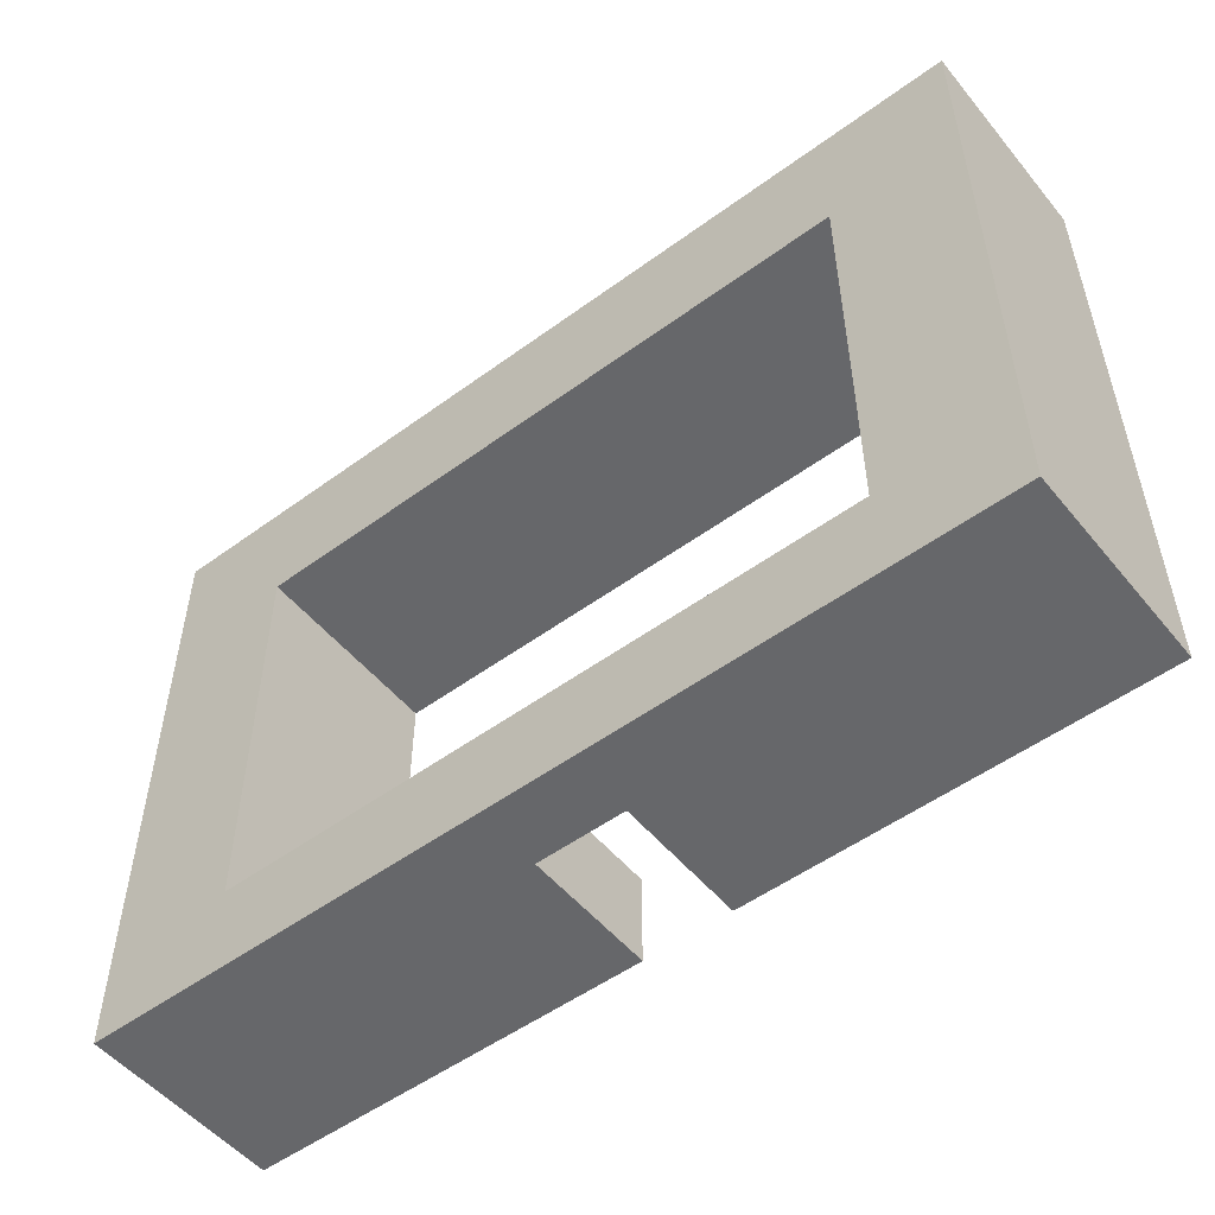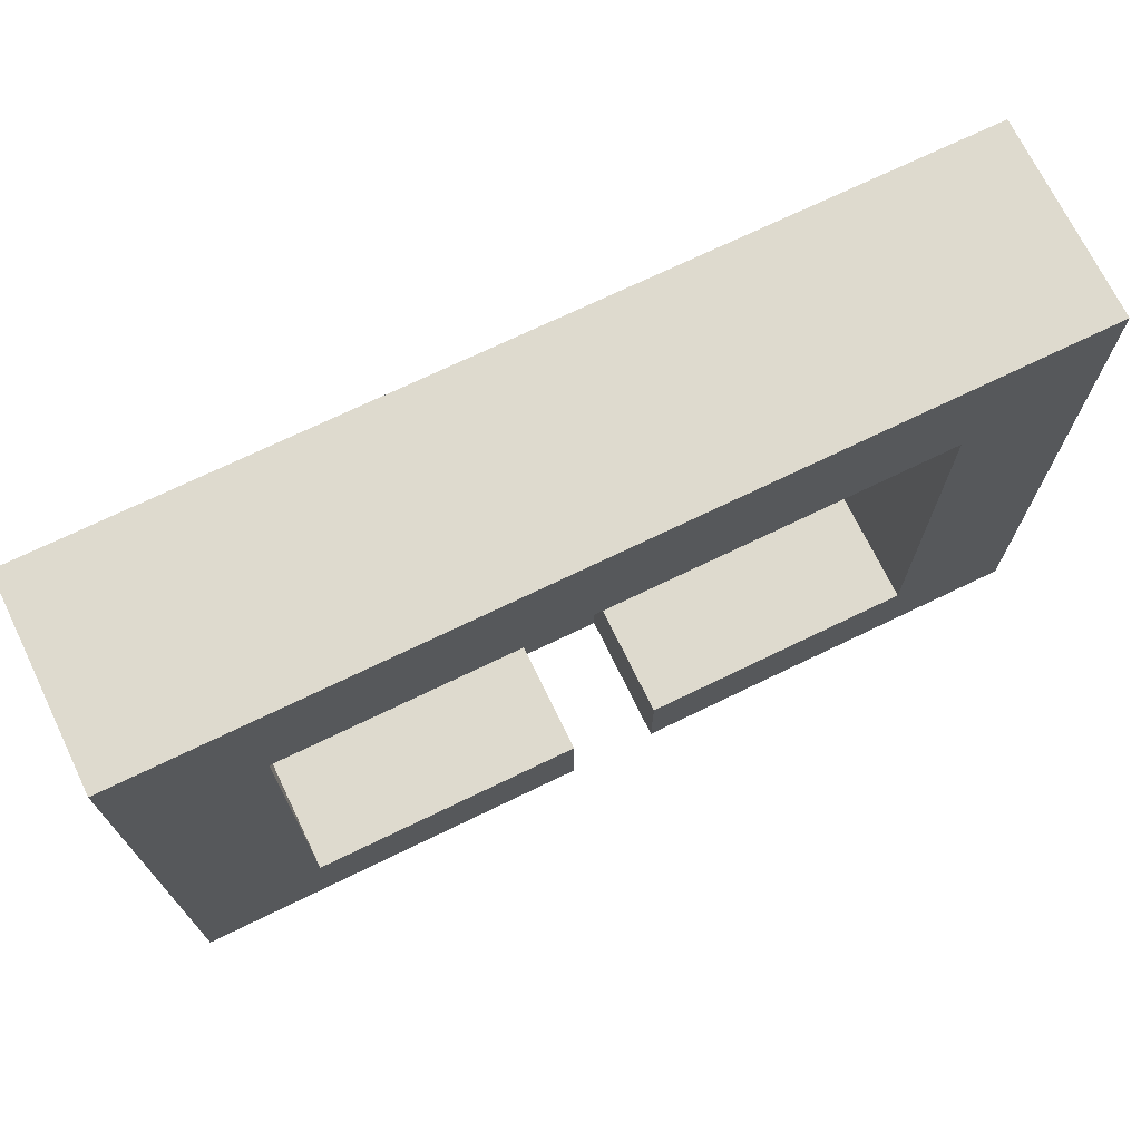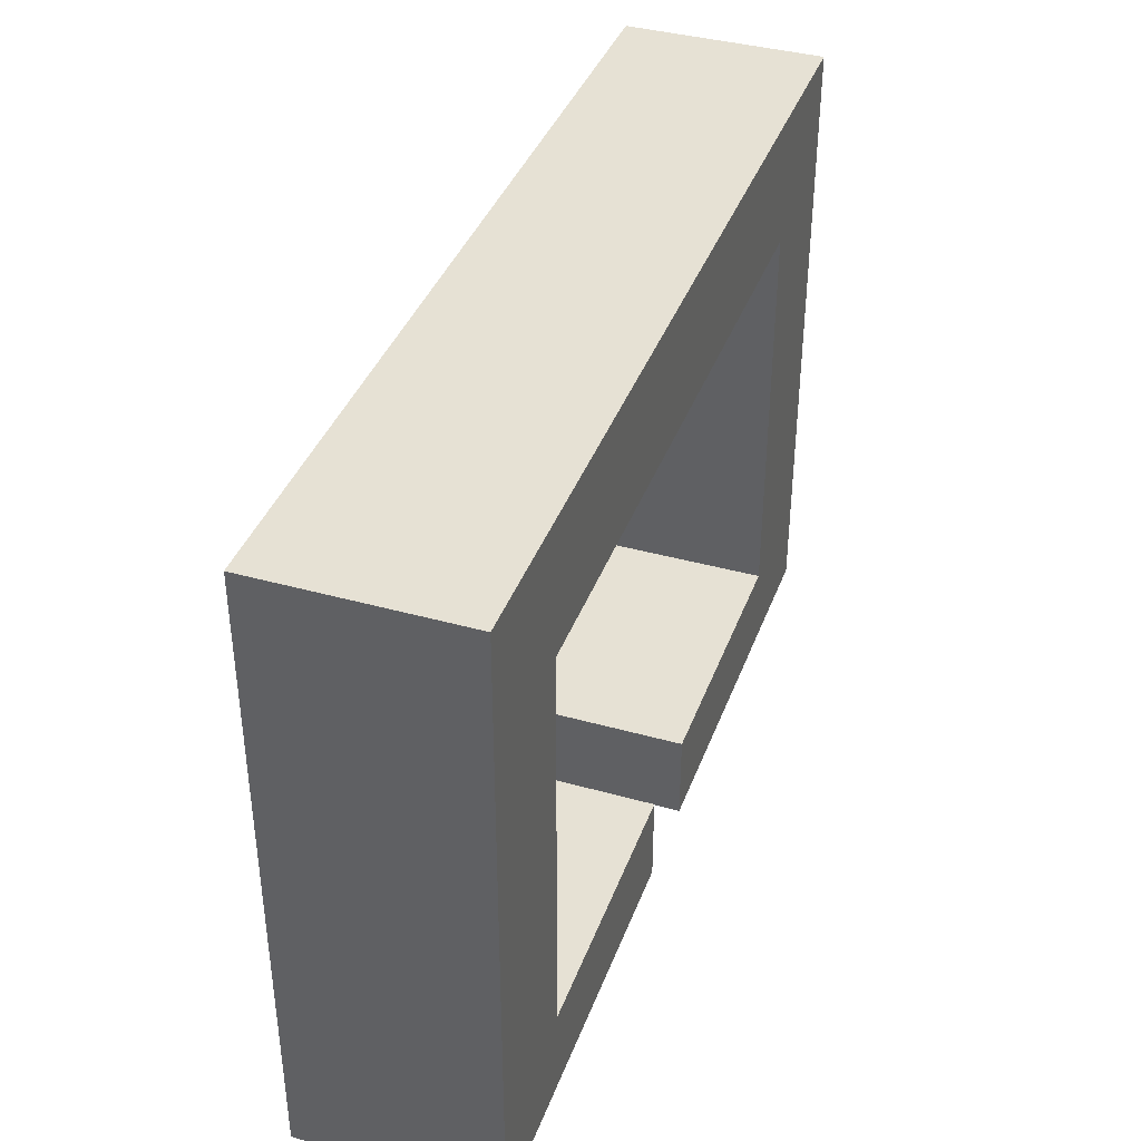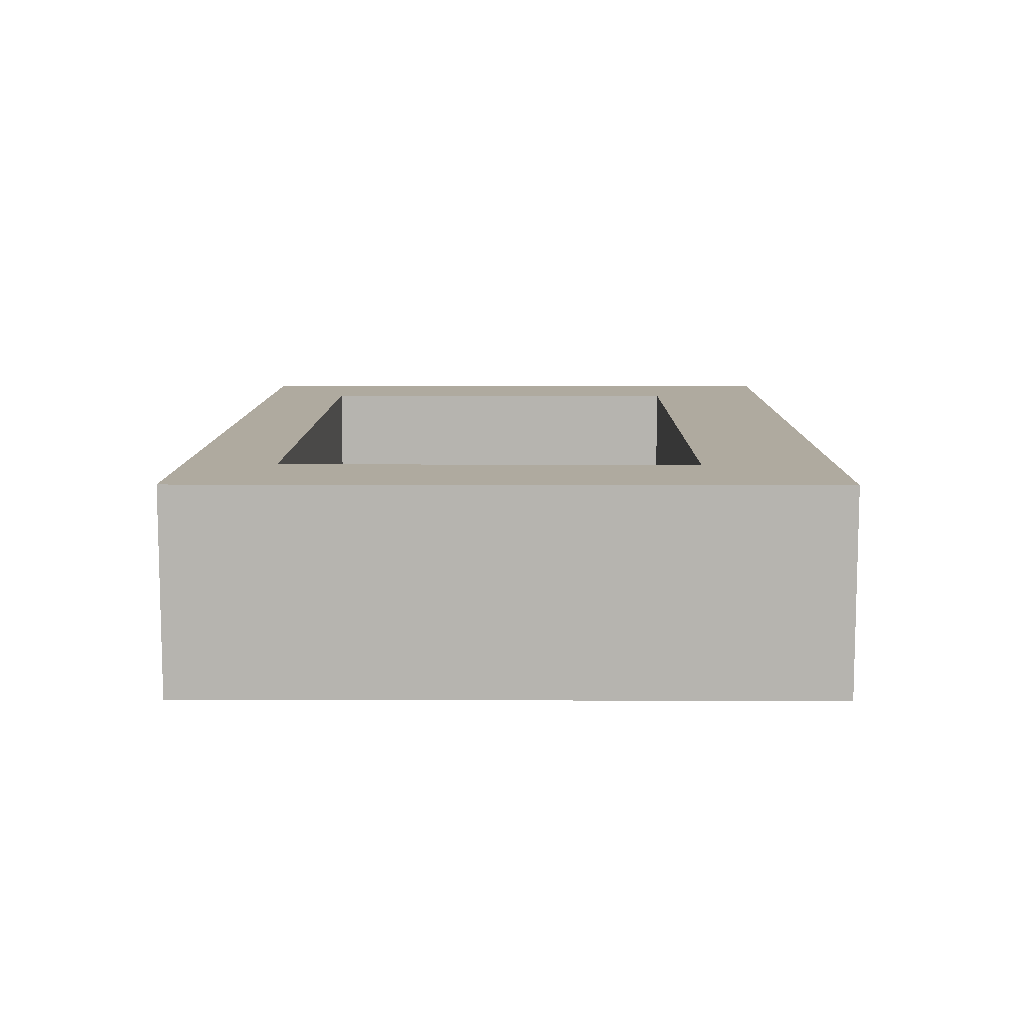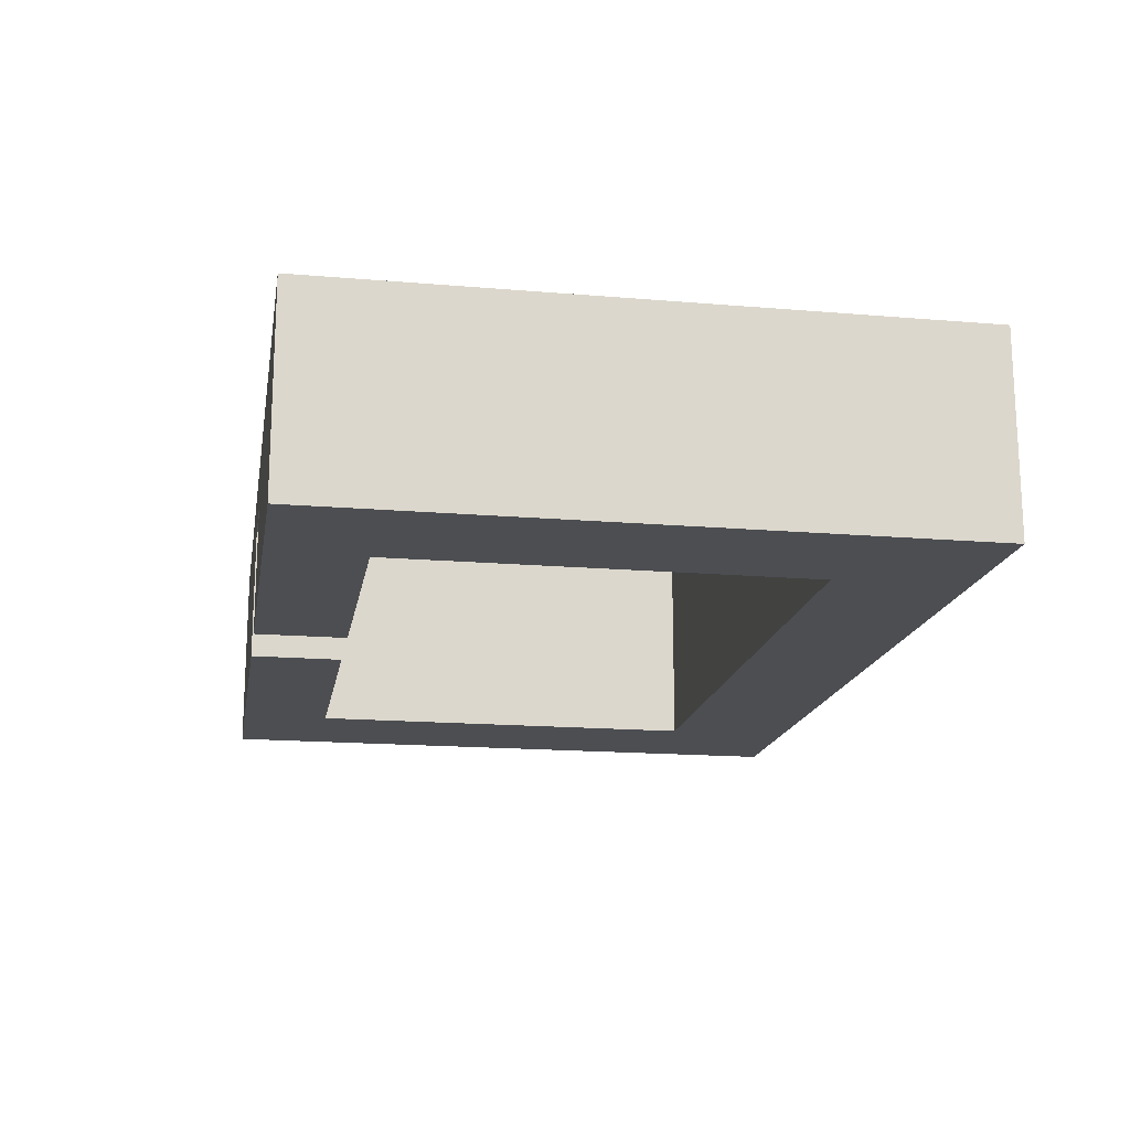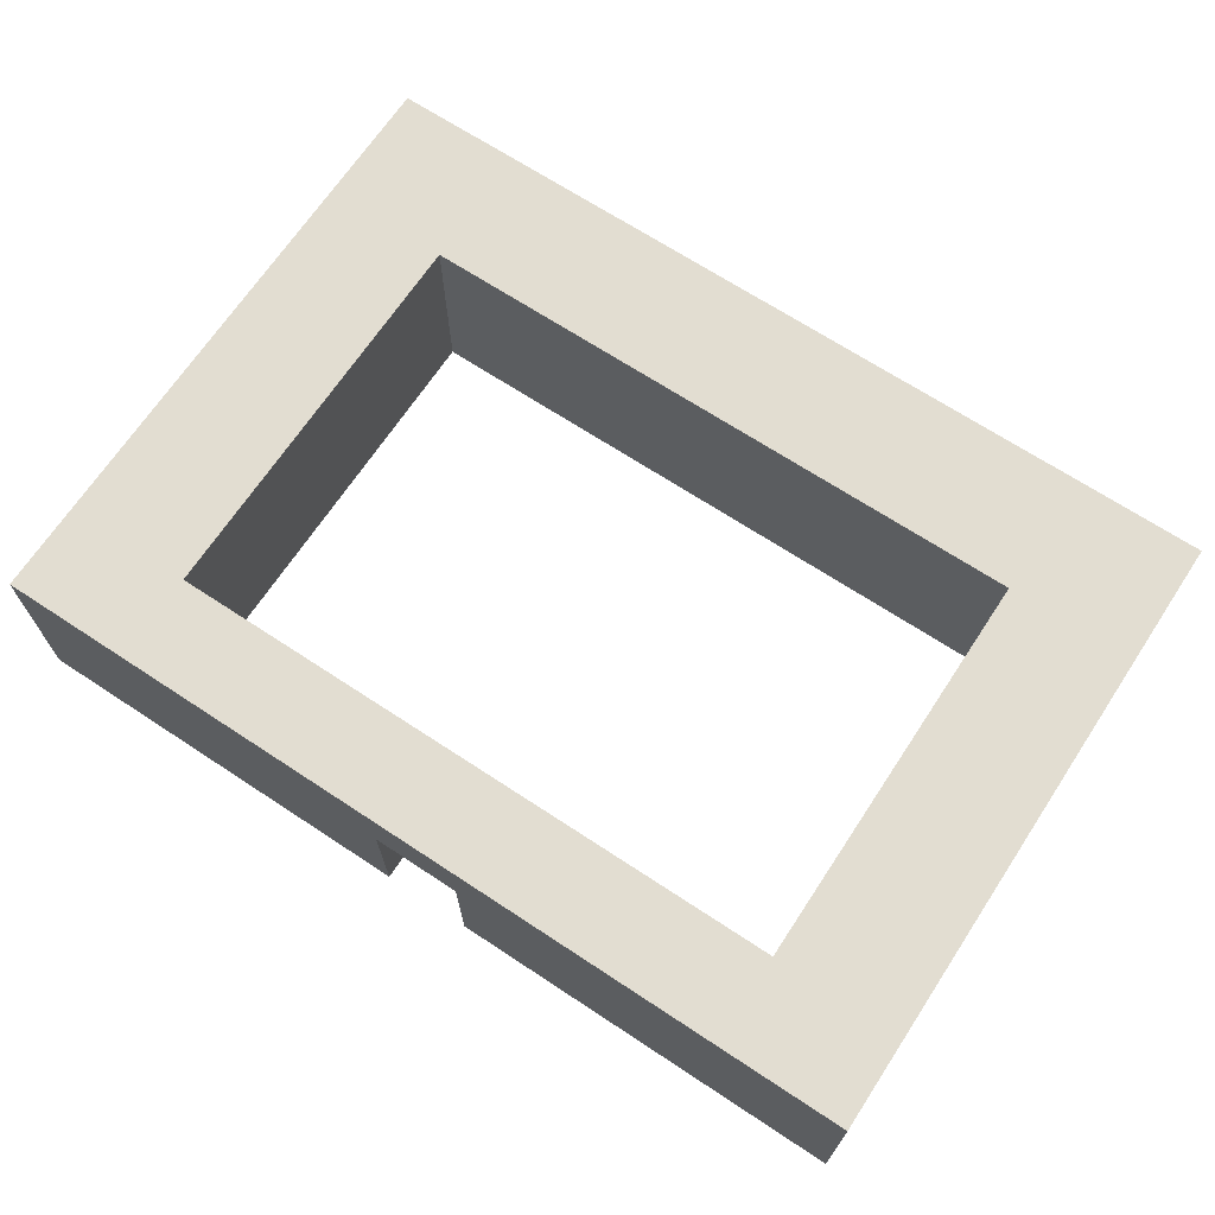
<metadata>
{"format":"obj","ext":"obj","renderer":"f3d","projection":"perspective","resolution":1024,"background":"white","views":[{"elev":-52.2,"azim":38.3,"up":"+Y"},{"elev":71.3,"azim":154.1,"up":"+Y"},{"elev":39.0,"azim":109.3,"up":"+Y"},{"elev":9.5,"azim":90.5,"up":"+Z"},{"elev":-16.9,"azim":80.3,"up":"+Z"},{"elev":68.4,"azim":33.4,"up":"+Z"}]}
</metadata>
<code>
g emperors_palace2_palace_fance2floor_001_collider
v 10.12 -7.125 10.31
v 10.12 7.125 10.31
v 10.12 7.125 5.813
v 10.12 -7.125 5.813
v 7.187 -5.063 10.31
v 7.188 4.188 10.31
v 10.12 7.125 10.31
v 10.12 -7.125 10.31
v 7.187 -5.063 5.813
v 7.188 4.188 5.813
v 7.188 4.188 10.31
v 7.187 -5.063 10.31
v 10.12 7.125 5.813
v 7.188 4.188 5.813
v 7.187 -5.063 5.813
v 10.12 -7.125 5.813
v -10.12 7.125 10.31
v -10.12 7.125 5.813
v 10.12 7.125 5.813
v 10.12 7.125 10.31
v -10.12 7.125 10.31
v 10.12 7.125 10.31
v 7.188 4.188 10.31
v -7.188 4.188 10.31
v -7.188 4.188 5.813
v -7.188 4.188 10.31
v 7.188 4.188 10.31
v 7.188 4.188 5.813
v 10.12 7.125 5.813
v -10.12 7.125 5.813
v -7.188 4.188 5.813
v 7.188 4.188 5.813
v -7.188 -5.063 10.31
v -7.188 4.188 10.31
v -7.188 4.188 5.813
v -7.188 -5.063 5.813
v -10.12 -7.125 10.31
v -10.12 7.125 10.31
v -7.188 4.188 10.31
v -7.188 -5.063 10.31
v -10.12 -7.125 5.813
v -10.12 7.125 5.813
v -10.12 7.125 10.31
v -10.12 -7.125 10.31
v -7.188 4.188 5.813
v -10.12 7.125 5.813
v -10.12 -7.125 5.813
v -7.188 -5.063 5.813
v -0.984 -5.063 8.814
v -7.188 -5.063 10.31
v -7.188 -5.063 5.813
v -0.984 -5.063 5.813
v 1.003 -5.063 8.814
v 7.187 -5.063 10.31
v 1.003 -5.063 5.813
v 7.187 -5.063 5.813
v -10.12 -7.125 10.31
v -7.188 -5.063 10.31
v 7.187 -5.063 10.31
v 10.12 -7.125 10.31
v -0.984 -7.125 5.813
v -10.12 -7.125 5.813
v -10.12 -7.125 10.31
v -0.984 -7.125 8.814
v 1.003 -7.125 8.814
v 10.12 -7.125 10.31
v 10.12 -7.125 5.813
v 1.003 -7.125 5.813
v 7.187 -5.063 5.813
v 1.003 -5.063 5.813
v 1.003 -7.125 5.813
v 10.12 -7.125 5.813
v -0.984 -7.125 5.813
v -0.984 -5.063 5.813
v -7.188 -5.063 5.813
v -10.12 -7.125 5.813
v 1.003 -7.125 8.814
v 1.003 -5.063 8.814
v -0.984 -5.063 8.814
v -0.984 -7.125 8.814
v -0.984 -7.125 8.814
v -0.984 -5.063 8.814
v -0.984 -5.063 5.813
v -0.984 -7.125 5.813
v 1.003 -7.125 5.813
v 1.003 -5.063 5.813
v 1.003 -5.063 8.814
v 1.003 -7.125 8.814
v 1.003 -7.125 8.814
v -0.984 -7.125 8.814
v -10.12 -7.125 10.31
g emperors_palace2_palace_fance2floor_001_collider_0
f 3 2 1
f 4 3 1
f 7 6 5
f 8 7 5
f 11 10 9
f 12 11 9
f 15 14 13
f 16 15 13
f 19 18 17
f 20 19 17
f 23 22 21
f 24 23 21
f 27 26 25
f 28 27 25
f 31 30 29
f 32 31 29
f 35 34 33
f 36 35 33
f 39 38 37
f 40 39 37
f 43 42 41
f 44 43 41
f 47 46 45
f 48 47 45
f 51 50 49
f 52 51 49
f 53 49 50
f 54 53 50
f 55 53 54
f 56 55 54
f 59 58 57
f 60 59 57
f 63 62 61
f 64 63 61
f 66 63 65
f 66 65 67
f 65 68 67
f 71 70 69
f 72 71 69
f 75 74 73
f 76 75 73
f 79 78 77
f 80 79 77
f 83 82 81
f 84 83 81
f 87 86 85
f 88 87 85
f 91 90 89

</code>
